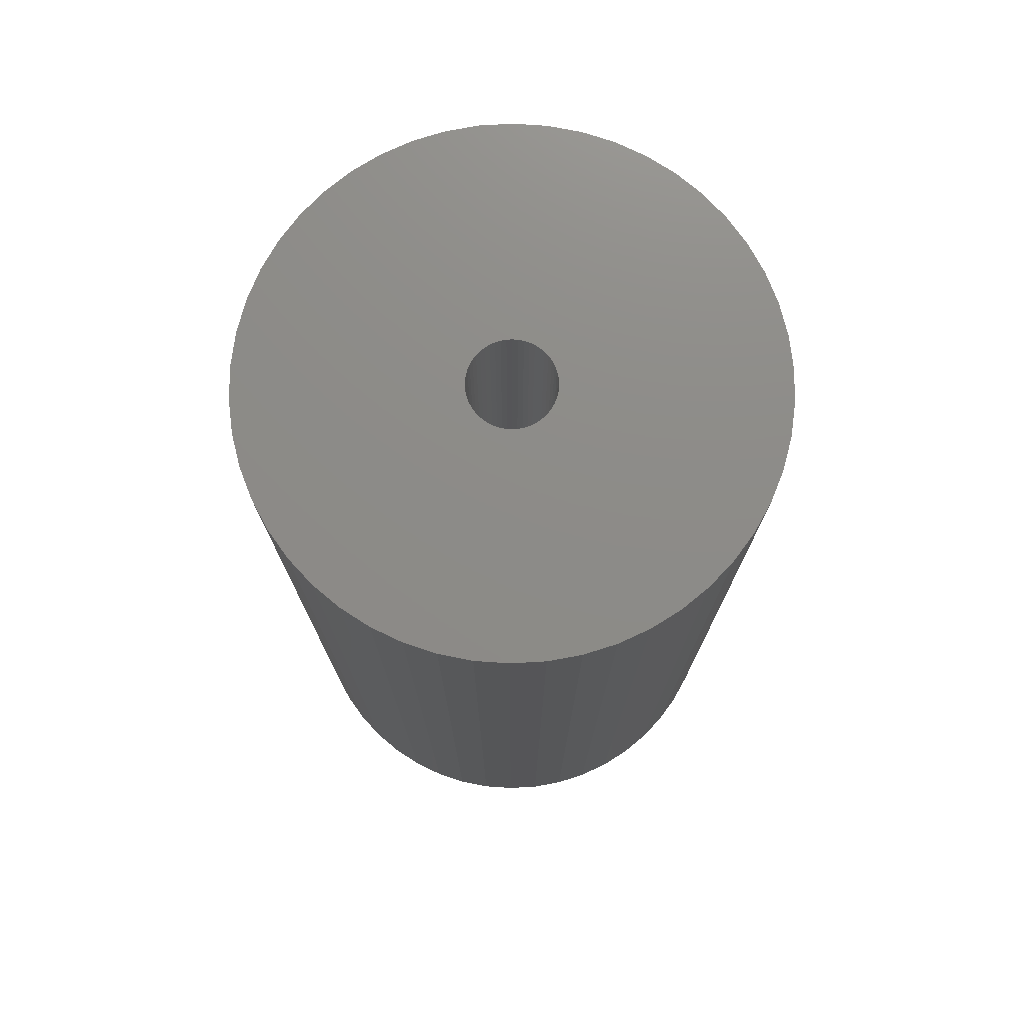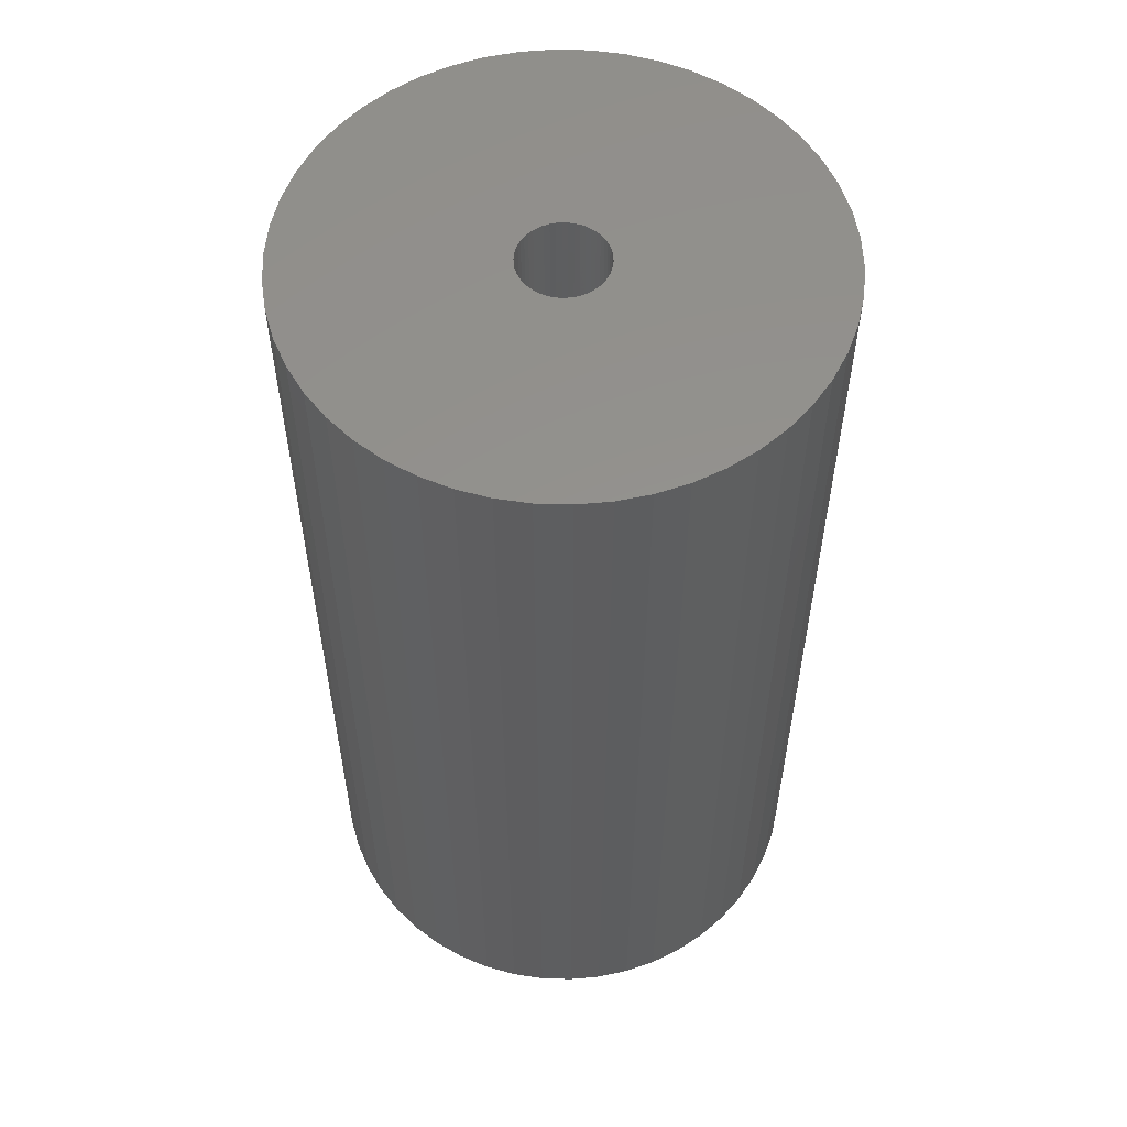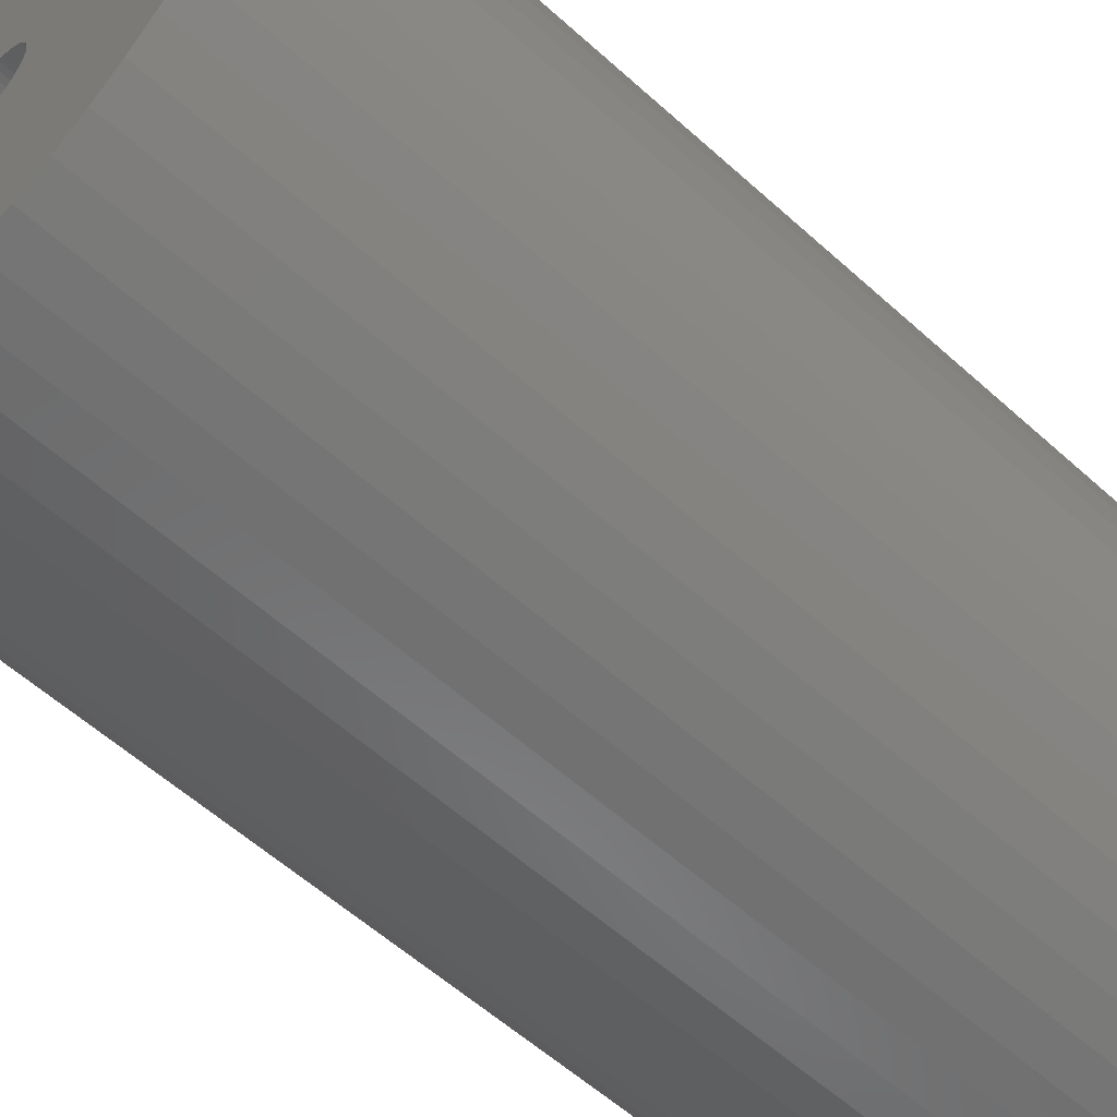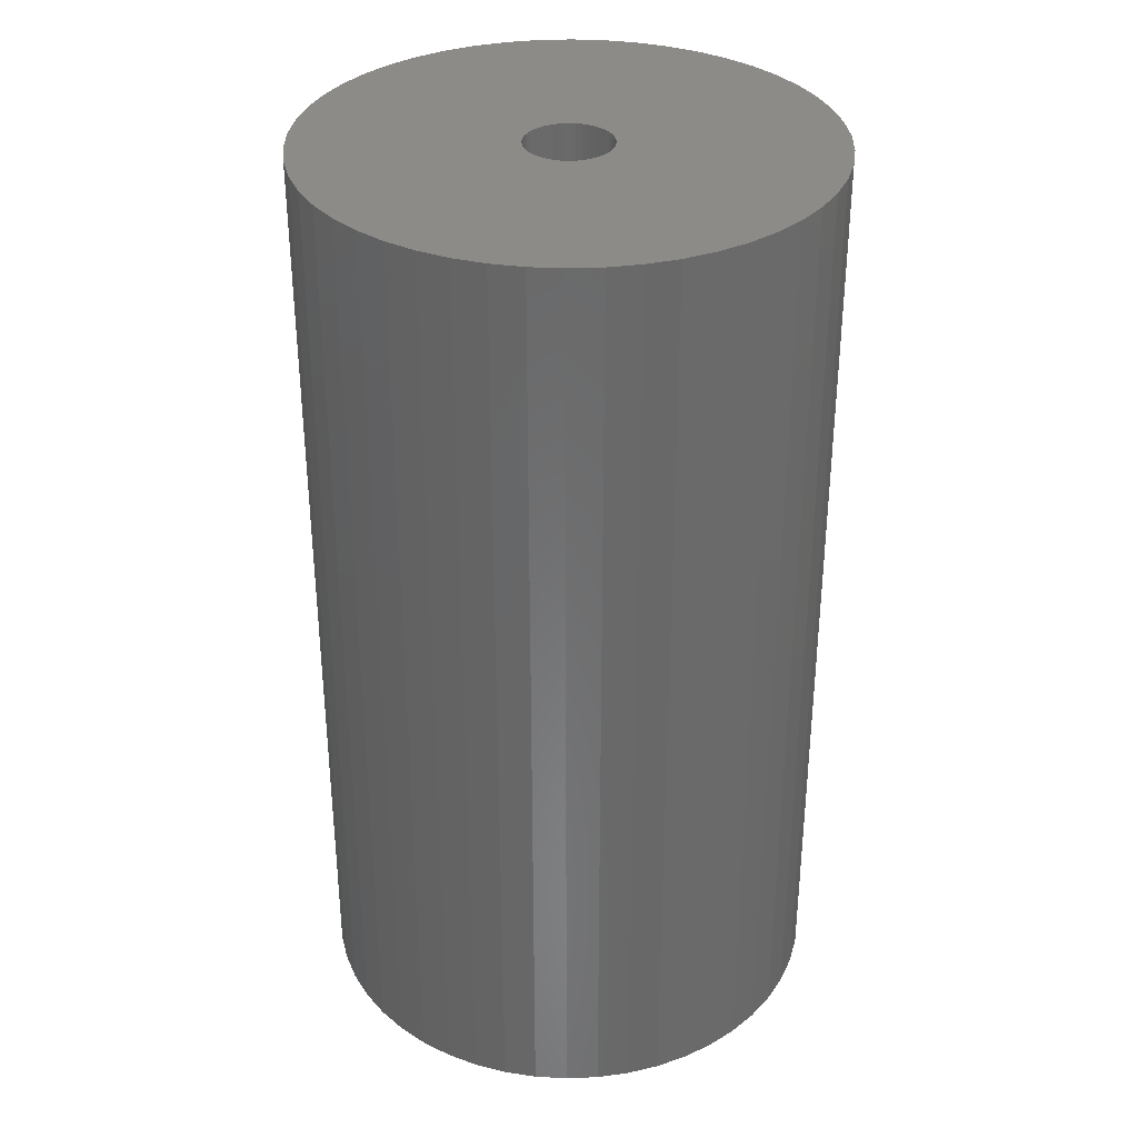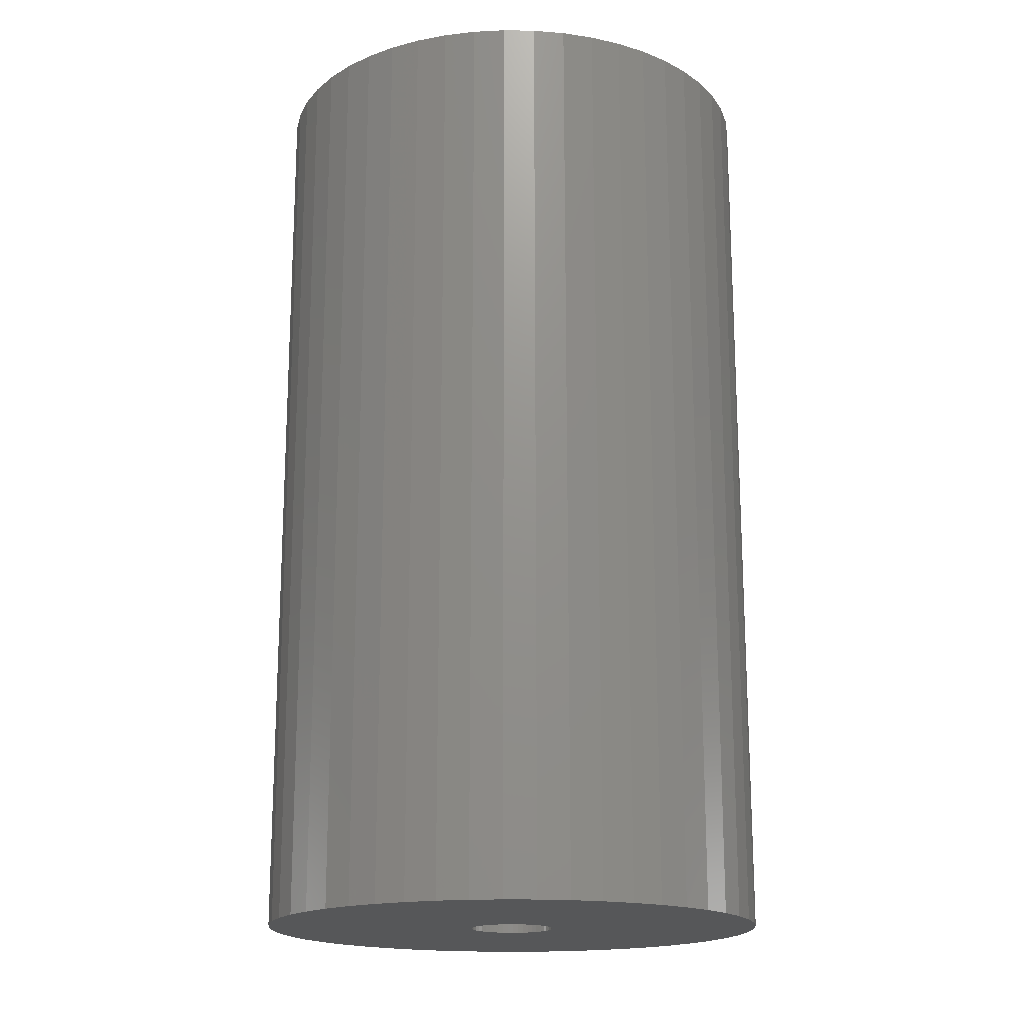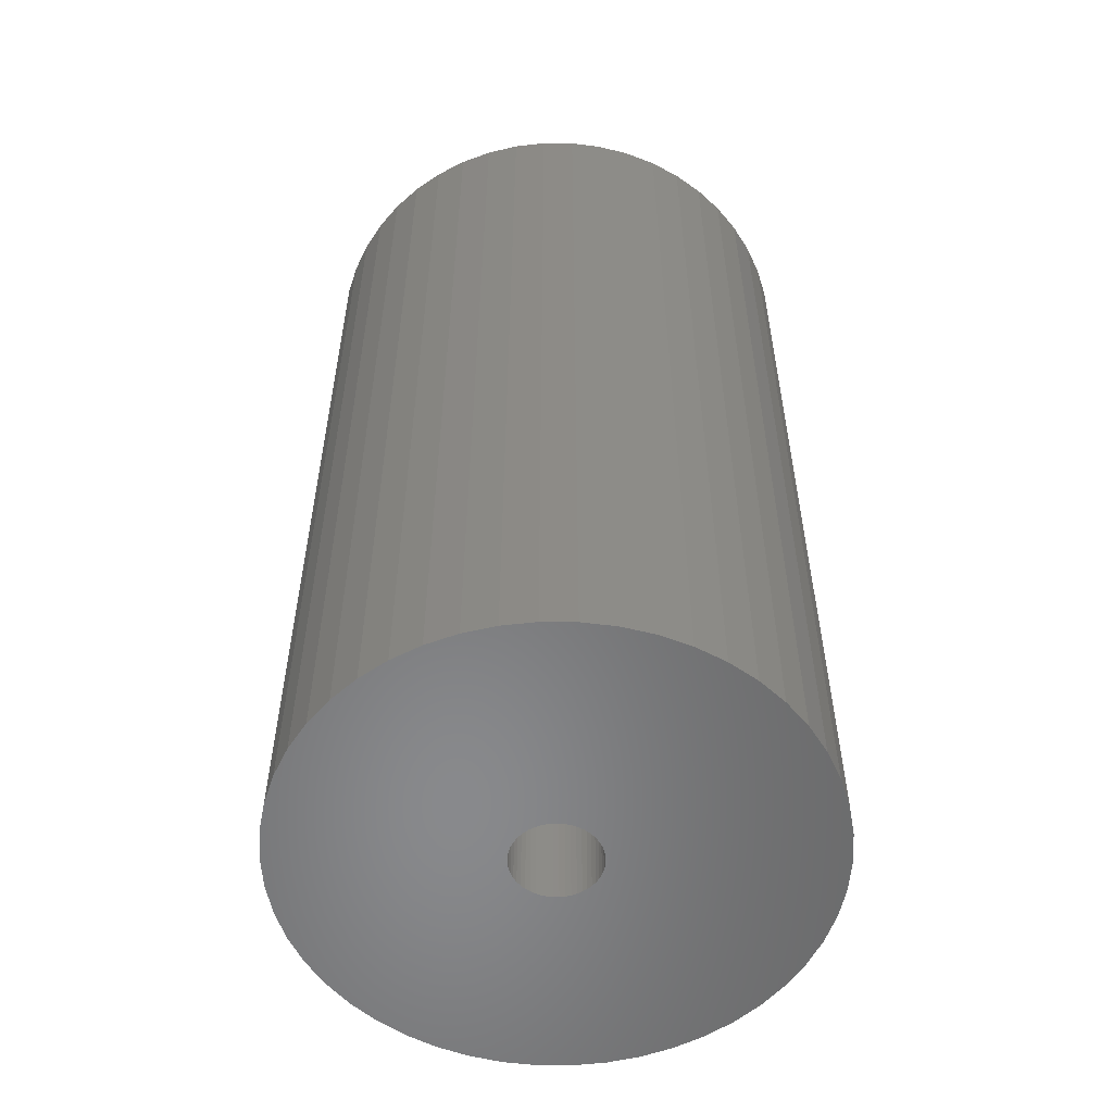
<metadata>
{"format":"stl","ext":"stl","renderer":"f3d","projection":"perspective","resolution":1024,"background":"white","views":[{"elev":75.5,"azim":-60.8,"up":"+Z"},{"elev":56.0,"azim":-84.6,"up":"+Z"},{"elev":-57.2,"azim":46.7,"up":"+Y"},{"elev":33.8,"azim":-53.4,"up":"+Z"},{"elev":-17.7,"azim":142.3,"up":"+Z"},{"elev":-55.4,"azim":143.6,"up":"+Z"}]}
</metadata>
<code>
# stl→obj: 200 verts, 400 faces
v 18 0 32.5
v 17.86 2.256 -32.5
v 17.86 2.256 32.5
v 18 0 -32.5
v -18 0 -32.5
v -17.86 2.256 32.5
v -17.86 2.256 -32.5
v -18 0 32.5
v 1.13 17.96 -32.5
v -1.13 17.96 32.5
v 1.13 17.96 32.5
v -1.13 17.96 -32.5
v -1.13 -17.96 -32.5
v 1.13 -17.96 32.5
v -1.13 -17.96 32.5
v 1.13 -17.96 -32.5
v 13.12 12.32 -32.5
v 11.47 13.87 32.5
v 13.12 12.32 32.5
v 11.47 13.87 -32.5
v -11.47 13.87 -32.5
v -13.12 12.32 32.5
v -11.47 13.87 32.5
v -13.12 12.32 -32.5
v -5.562 17.12 -32.5
v -7.664 16.29 32.5
v -5.562 17.12 32.5
v -7.664 16.29 -32.5
v 15.77 -8.672 32.5
v 16.74 -6.626 -32.5
v 16.74 -6.626 32.5
v 15.77 -8.672 -32.5
v 16.74 6.626 32.5
v 15.77 8.672 -32.5
v 15.77 8.672 32.5
v 16.74 6.626 -32.5
v 17.43 4.476 -32.5
v 17.43 4.476 32.5
v 14.56 10.58 -32.5
v 14.56 10.58 32.5
v 7.664 16.29 -32.5
v 5.562 17.12 32.5
v 7.664 16.29 32.5
v 5.562 17.12 -32.5
v 3.373 17.68 32.5
v 3.373 17.68 -32.5
v 9.645 15.2 -32.5
v 9.645 15.2 32.5
v -16.74 6.626 -32.5
v -15.77 8.672 32.5
v -15.77 8.672 -32.5
v -16.74 6.626 32.5
v -14.56 10.58 -32.5
v -14.56 10.58 32.5
v -17.43 4.476 -32.5
v -17.43 4.476 32.5
v -9.645 15.2 32.5
v -9.645 15.2 -32.5
v -3.373 17.68 32.5
v -3.373 17.68 -32.5
v 3.373 -17.68 32.5
v 3.373 -17.68 -32.5
v 5.562 -17.12 -32.5
v 7.664 -16.29 32.5
v 5.562 -17.12 32.5
v 7.664 -16.29 -32.5
v 3 0 32.5
v 2.976 0.376 32.5
v 17.86 -2.256 32.5
v 2.906 0.7461 32.5
v 2.976 -0.376 32.5
v 2.789 1.104 32.5
v 17.43 -4.476 32.5
v 2.629 1.445 32.5
v 2.906 -0.7461 32.5
v 2.427 1.763 32.5
v 2.187 2.054 32.5
v 2.789 -1.104 32.5
v 1.912 2.312 32.5
v 1.607 2.533 32.5
v 2.629 -1.445 32.5
v 1.277 2.714 32.5
v 14.56 -10.58 32.5
v 0.9271 2.853 32.5
v 2.427 -1.763 32.5
v 13.12 -12.32 32.5
v 0.5621 2.947 32.5
v 0.1884 2.994 32.5
v -0.1884 2.994 32.5
v -0.5621 2.947 32.5
v -0.9271 2.853 32.5
v -1.277 2.714 32.5
v -1.607 2.533 32.5
v -1.912 2.312 32.5
v -2.187 2.054 32.5
v -2.427 1.763 32.5
v 2.187 -2.054 32.5
v 11.47 -13.87 32.5
v 1.912 -2.312 32.5
v 9.645 -15.2 32.5
v 1.607 -2.533 32.5
v 1.277 -2.714 32.5
v 0.9271 -2.853 32.5
v 0.5621 -2.947 32.5
v 0.1884 -2.994 32.5
v -0.1884 -2.994 32.5
v -0.5621 -2.947 32.5
v -3.373 -17.68 32.5
v -0.9271 -2.853 32.5
v -5.562 -17.12 32.5
v -1.277 -2.714 32.5
v -7.664 -16.29 32.5
v -1.607 -2.533 32.5
v -9.645 -15.2 32.5
v -1.912 -2.312 32.5
v -11.47 -13.87 32.5
v -2.187 -2.054 32.5
v -13.12 -12.32 32.5
v -2.427 -1.763 32.5
v -14.56 -10.58 32.5
v -2.629 -1.445 32.5
v -15.77 -8.672 32.5
v -2.789 -1.104 32.5
v -16.74 -6.626 32.5
v -2.906 -0.7461 32.5
v -17.43 -4.476 32.5
v -2.976 -0.376 32.5
v -17.86 -2.256 32.5
v -3 0 32.5
v -2.629 1.445 32.5
v -2.789 1.104 32.5
v -2.906 0.7461 32.5
v -2.976 0.376 32.5
v 17.86 -2.256 -32.5
v 14.56 -10.58 -32.5
v 13.12 -12.32 -32.5
v 17.43 -4.476 -32.5
v -13.12 -12.32 -32.5
v -11.47 -13.87 -32.5
v -15.77 -8.672 -32.5
v -16.74 -6.626 -32.5
v -14.56 -10.58 -32.5
v 3 0 -32.5
v 2.976 -0.376 -32.5
v 2.906 -0.7461 -32.5
v 2.976 0.376 -32.5
v 2.789 -1.104 -32.5
v 2.629 -1.445 -32.5
v 2.906 0.7461 -32.5
v 2.427 -1.763 -32.5
v 2.187 -2.054 -32.5
v 11.47 -13.87 -32.5
v 2.789 1.104 -32.5
v 1.912 -2.312 -32.5
v 9.645 -15.2 -32.5
v 1.607 -2.533 -32.5
v 2.629 1.445 -32.5
v 1.277 -2.714 -32.5
v 0.9271 -2.853 -32.5
v 2.427 1.763 -32.5
v 0.5621 -2.947 -32.5
v 0.1884 -2.994 -32.5
v -0.1884 -2.994 -32.5
v -0.5621 -2.947 -32.5
v -3.373 -17.68 -32.5
v -0.9271 -2.853 -32.5
v -5.562 -17.12 -32.5
v -1.277 -2.714 -32.5
v -7.664 -16.29 -32.5
v -1.607 -2.533 -32.5
v -9.645 -15.2 -32.5
v -1.912 -2.312 -32.5
v -2.187 -2.054 -32.5
v -2.427 -1.763 -32.5
v 2.187 2.054 -32.5
v 1.912 2.312 -32.5
v 1.607 2.533 -32.5
v 1.277 2.714 -32.5
v 0.9271 2.853 -32.5
v 0.5621 2.947 -32.5
v 0.1884 2.994 -32.5
v -0.1884 2.994 -32.5
v -0.5621 2.947 -32.5
v -0.9271 2.853 -32.5
v -1.277 2.714 -32.5
v -1.607 2.533 -32.5
v -1.912 2.312 -32.5
v -2.187 2.054 -32.5
v -2.427 1.763 -32.5
v -2.629 1.445 -32.5
v -2.789 1.104 -32.5
v -2.906 0.7461 -32.5
v -2.976 0.376 -32.5
v -3 0 -32.5
v -2.629 -1.445 -32.5
v -2.789 -1.104 -32.5
v -2.906 -0.7461 -32.5
v -17.43 -4.476 -32.5
v -2.976 -0.376 -32.5
v -17.86 -2.256 -32.5
f 1 2 3
f 2 1 4
f 5 6 7
f 6 5 8
f 9 10 11
f 10 9 12
f 13 14 15
f 14 13 16
f 17 18 19
f 18 17 20
f 21 22 23
f 22 21 24
f 25 26 27
f 26 25 28
f 29 30 31
f 30 29 32
f 33 34 35
f 34 33 36
f 3 37 38
f 37 3 2
f 35 39 40
f 39 35 34
f 41 42 43
f 42 41 44
f 44 45 42
f 45 44 46
f 47 43 48
f 43 47 41
f 49 50 51
f 50 49 52
f 53 22 24
f 22 53 54
f 55 52 49
f 52 55 56
f 28 57 26
f 57 28 58
f 12 59 10
f 59 12 60
f 16 61 14
f 61 16 62
f 63 64 65
f 64 63 66
f 38 36 33
f 36 38 37
f 40 17 19
f 17 40 39
f 46 11 45
f 11 46 9
f 20 48 18
f 48 20 47
f 51 54 53
f 54 51 50
f 7 56 55
f 56 7 6
f 67 1 3
f 68 3 38
f 1 67 69
f 70 38 33
f 71 69 67
f 72 33 35
f 69 71 73
f 74 35 40
f 75 73 71
f 76 40 19
f 73 75 31
f 77 19 18
f 78 31 75
f 79 18 48
f 31 78 29
f 80 48 43
f 81 29 78
f 82 43 42
f 29 81 83
f 84 42 45
f 85 83 81
f 83 85 86
f 3 68 67
f 38 70 68
f 33 72 70
f 35 74 72
f 40 76 74
f 19 77 76
f 18 79 77
f 48 80 79
f 43 82 80
f 87 45 11
f 42 84 82
f 45 87 84
f 11 88 87
f 11 89 88
f 10 89 11
f 89 10 90
f 59 90 10
f 90 59 91
f 27 91 59
f 91 27 92
f 26 92 27
f 92 26 93
f 57 93 26
f 93 57 94
f 23 94 57
f 94 23 95
f 95 22 96
f 22 95 23
f 97 86 85
f 86 97 98
f 99 98 97
f 98 99 100
f 101 100 99
f 100 101 64
f 102 64 101
f 64 102 65
f 103 65 102
f 65 103 61
f 104 61 103
f 61 104 14
f 105 14 104
f 106 14 105
f 15 106 107
f 108 107 109
f 106 15 14
f 110 109 111
f 112 111 113
f 114 113 115
f 116 115 117
f 118 117 119
f 120 119 121
f 122 121 123
f 124 123 125
f 126 125 127
f 107 108 15
f 128 127 129
f 54 96 22
f 96 54 130
f 109 110 108
f 50 130 54
f 111 112 110
f 130 50 131
f 113 114 112
f 52 131 50
f 115 116 114
f 131 52 132
f 117 118 116
f 56 132 52
f 119 120 118
f 132 56 133
f 121 122 120
f 6 133 56
f 123 124 122
f 133 6 129
f 125 126 124
f 8 129 6
f 127 128 126
f 129 8 128
f 58 23 57
f 23 58 21
f 60 27 59
f 27 60 25
f 69 4 1
f 4 69 134
f 86 135 83
f 135 86 136
f 31 137 73
f 137 31 30
f 73 134 69
f 134 73 137
f 138 116 118
f 116 138 139
f 140 124 141
f 124 140 122
f 138 120 142
f 120 138 118
f 143 4 134
f 144 134 137
f 4 143 2
f 145 137 30
f 146 2 143
f 147 30 32
f 2 146 37
f 148 32 135
f 149 37 146
f 150 135 136
f 37 149 36
f 151 136 152
f 153 36 149
f 154 152 155
f 36 153 34
f 156 155 66
f 157 34 153
f 158 66 63
f 34 157 39
f 159 63 62
f 160 39 157
f 39 160 17
f 134 144 143
f 137 145 144
f 30 147 145
f 32 148 147
f 135 150 148
f 136 151 150
f 152 154 151
f 155 156 154
f 66 158 156
f 161 62 16
f 63 159 158
f 62 161 159
f 16 162 161
f 16 163 162
f 13 163 16
f 163 13 164
f 165 164 13
f 164 165 166
f 167 166 165
f 166 167 168
f 169 168 167
f 168 169 170
f 171 170 169
f 170 171 172
f 139 172 171
f 172 139 173
f 173 138 174
f 138 173 139
f 175 17 160
f 17 175 20
f 176 20 175
f 20 176 47
f 177 47 176
f 47 177 41
f 178 41 177
f 41 178 44
f 179 44 178
f 44 179 46
f 180 46 179
f 46 180 9
f 181 9 180
f 182 9 181
f 12 182 183
f 60 183 184
f 182 12 9
f 25 184 185
f 28 185 186
f 58 186 187
f 21 187 188
f 24 188 189
f 53 189 190
f 51 190 191
f 49 191 192
f 55 192 193
f 183 60 12
f 7 193 194
f 142 174 138
f 174 142 195
f 184 25 60
f 140 195 142
f 185 28 25
f 195 140 196
f 186 58 28
f 141 196 140
f 187 21 58
f 196 141 197
f 188 24 21
f 198 197 141
f 189 53 24
f 197 198 199
f 190 51 53
f 200 199 198
f 191 49 51
f 199 200 194
f 192 55 49
f 5 194 200
f 193 7 55
f 194 5 7
f 66 100 64
f 100 66 155
f 83 32 29
f 32 83 135
f 141 126 198
f 126 141 124
f 62 65 61
f 65 62 63
f 165 15 108
f 15 165 13
f 169 110 112
f 110 169 167
f 167 108 110
f 108 167 165
f 171 112 114
f 112 171 169
f 142 122 140
f 122 142 120
f 198 128 200
f 128 198 126
f 200 8 5
f 8 200 128
f 152 86 98
f 86 152 136
f 155 98 100
f 98 155 152
f 139 114 116
f 114 139 171
f 157 76 160
f 76 157 74
f 179 82 84
f 82 179 178
f 185 91 92
f 91 185 184
f 131 190 130
f 190 131 191
f 145 71 144
f 71 145 75
f 176 77 79
f 77 176 175
f 181 87 88
f 87 181 180
f 177 79 80
f 79 177 176
f 133 192 132
f 192 133 193
f 96 188 95
f 188 96 189
f 184 90 91
f 90 184 183
f 188 94 95
f 94 188 187
f 143 68 146
f 68 143 67
f 160 77 175
f 77 160 76
f 182 88 89
f 88 182 181
f 180 84 87
f 84 180 179
f 178 80 82
f 80 178 177
f 129 193 133
f 193 129 194
f 132 191 131
f 191 132 192
f 130 189 96
f 189 130 190
f 183 89 90
f 89 183 182
f 187 93 94
f 93 187 186
f 186 92 93
f 92 186 185
f 144 67 143
f 67 144 71
f 162 106 105
f 106 162 163
f 119 195 121
f 195 119 174
f 161 105 104
f 105 161 162
f 158 103 102
f 103 158 159
f 153 74 157
f 74 153 72
f 149 72 153
f 72 149 70
f 146 70 149
f 70 146 68
f 148 78 147
f 78 148 81
f 147 75 145
f 75 147 78
f 151 99 97
f 99 151 154
f 151 85 150
f 85 151 97
f 166 111 109
f 111 166 168
f 127 194 129
f 194 127 199
f 121 196 123
f 196 121 195
f 172 117 115
f 117 172 173
f 159 104 103
f 104 159 161
f 154 101 99
f 101 154 156
f 156 102 101
f 102 156 158
f 150 81 148
f 81 150 85
f 170 115 113
f 115 170 172
f 164 109 107
f 109 164 166
f 163 107 106
f 107 163 164
f 168 113 111
f 113 168 170
f 123 197 125
f 197 123 196
f 125 199 127
f 199 125 197
f 117 174 119
f 174 117 173

</code>
